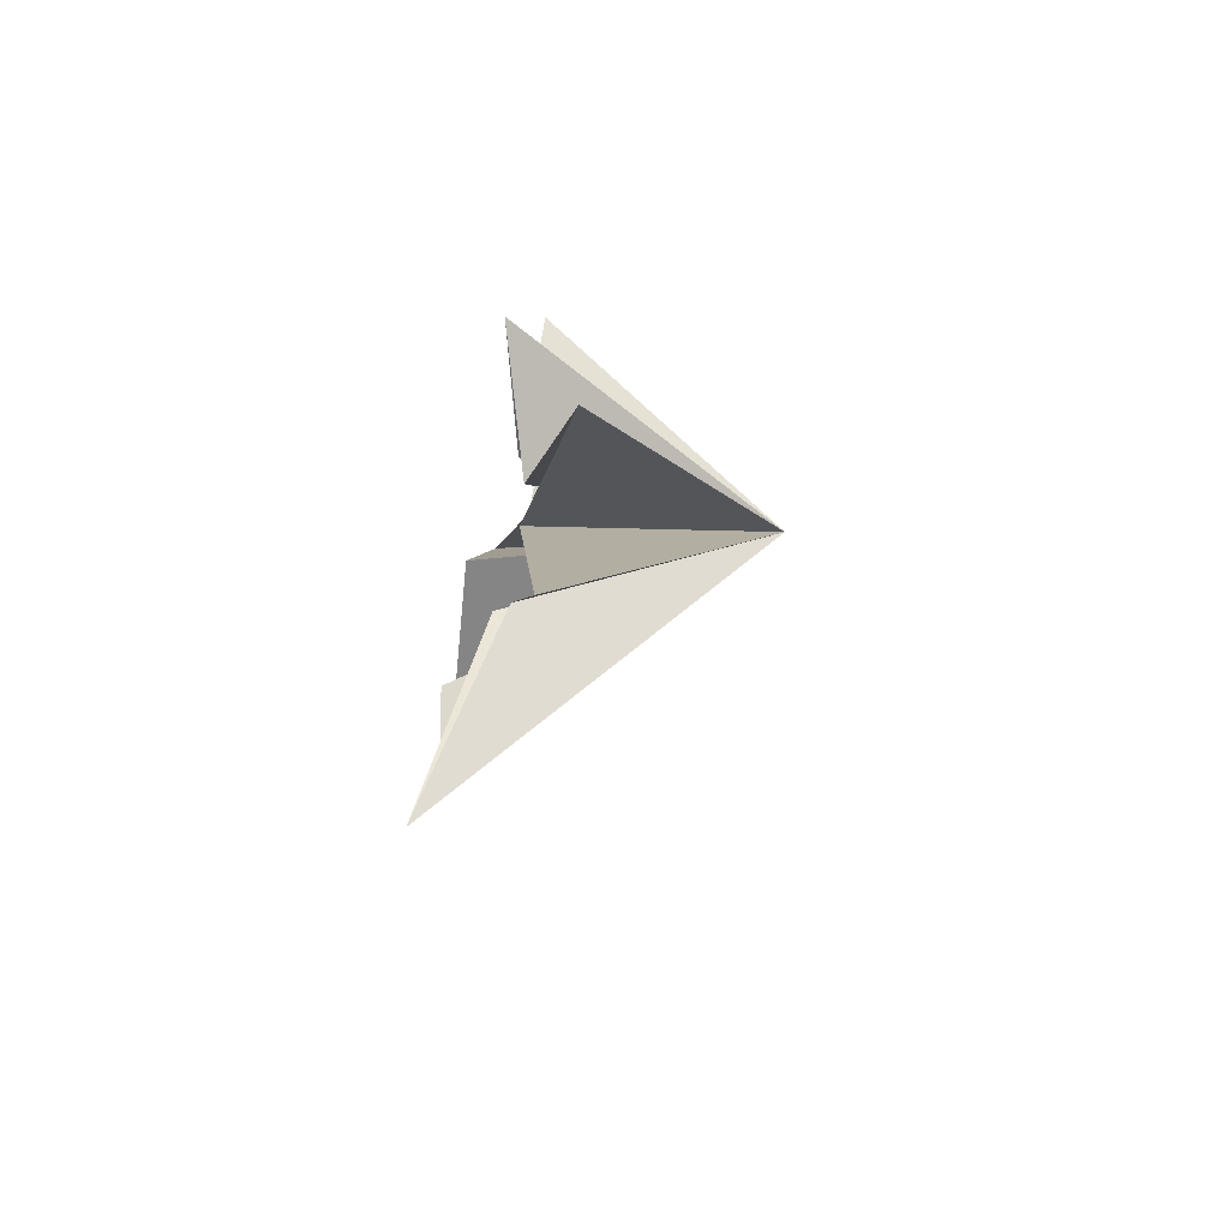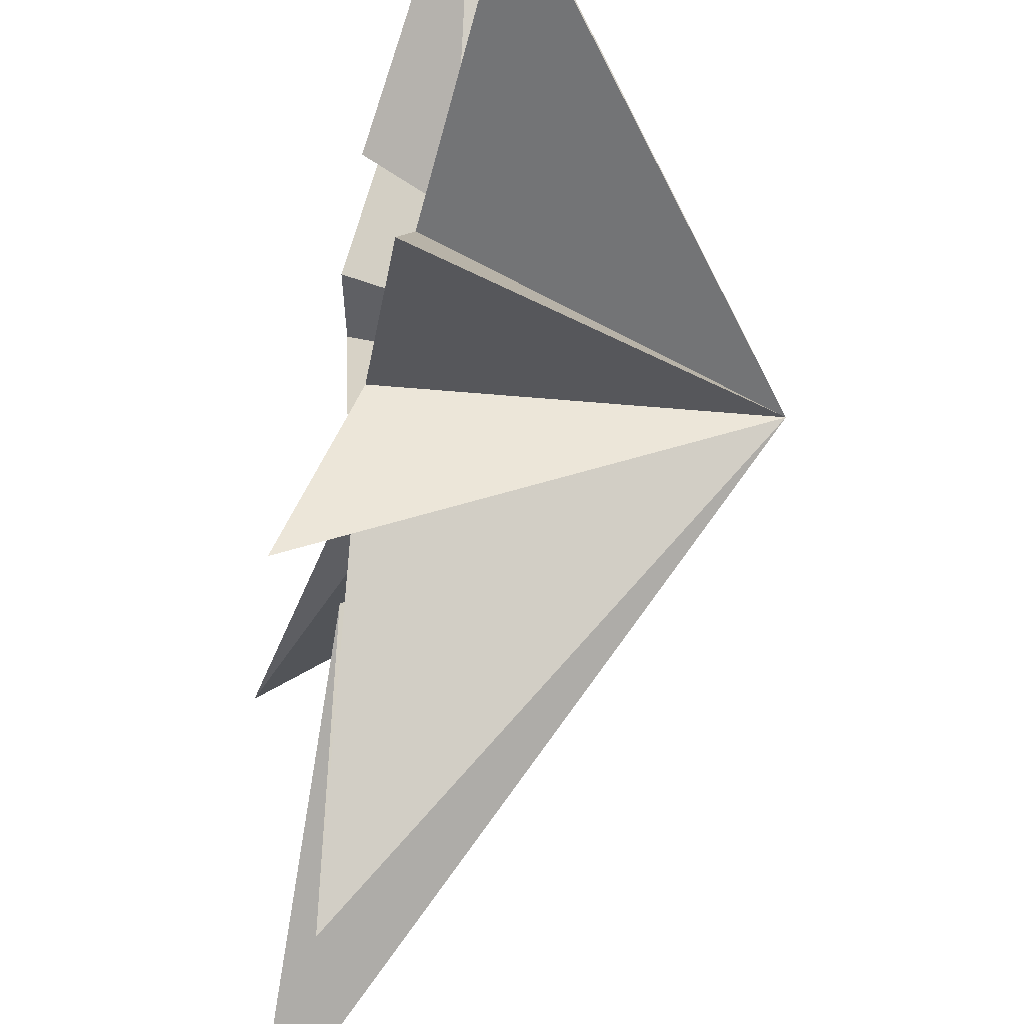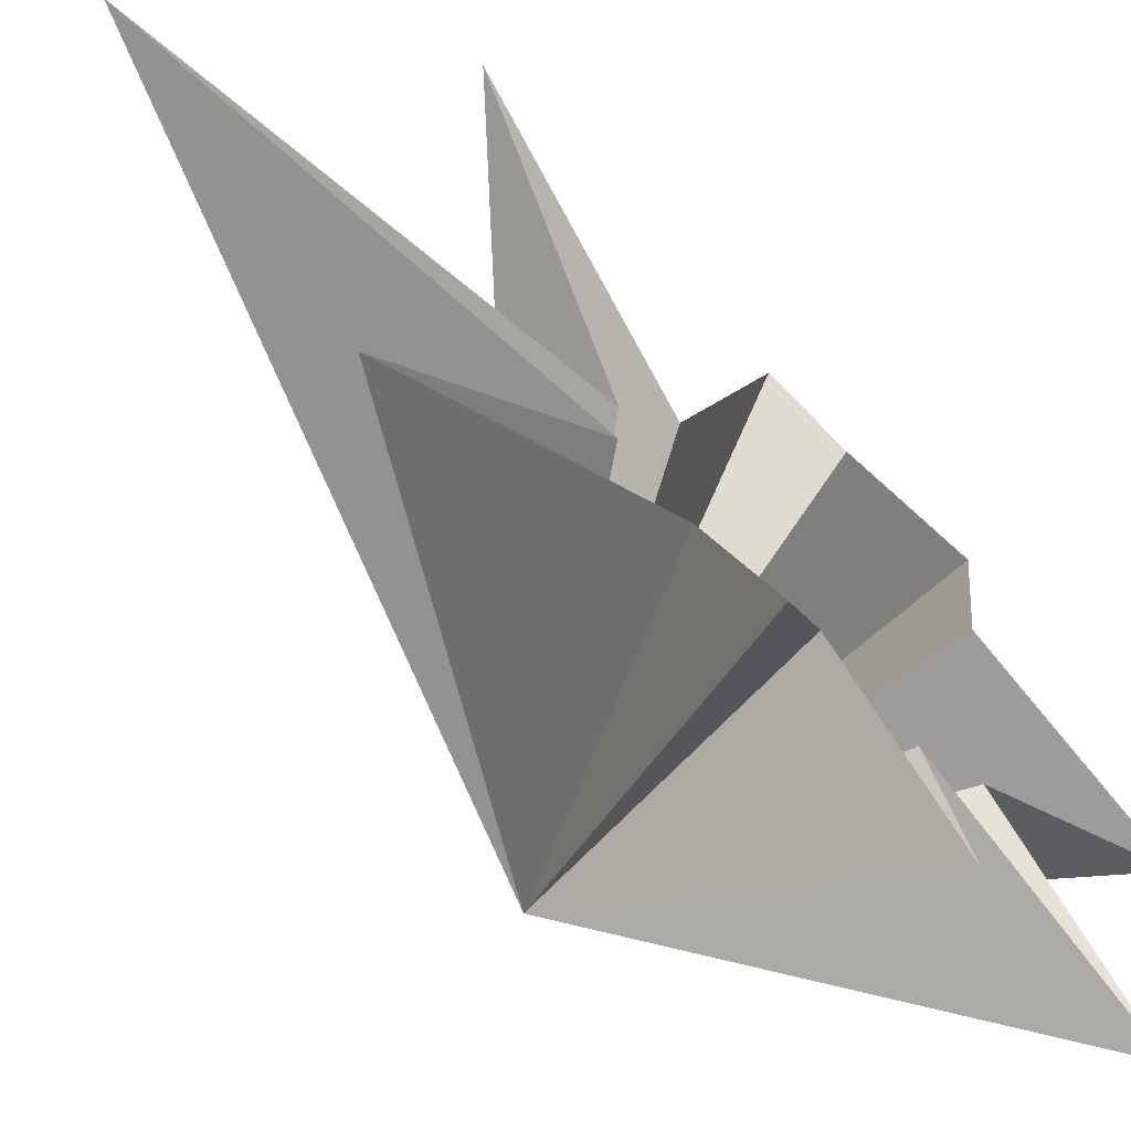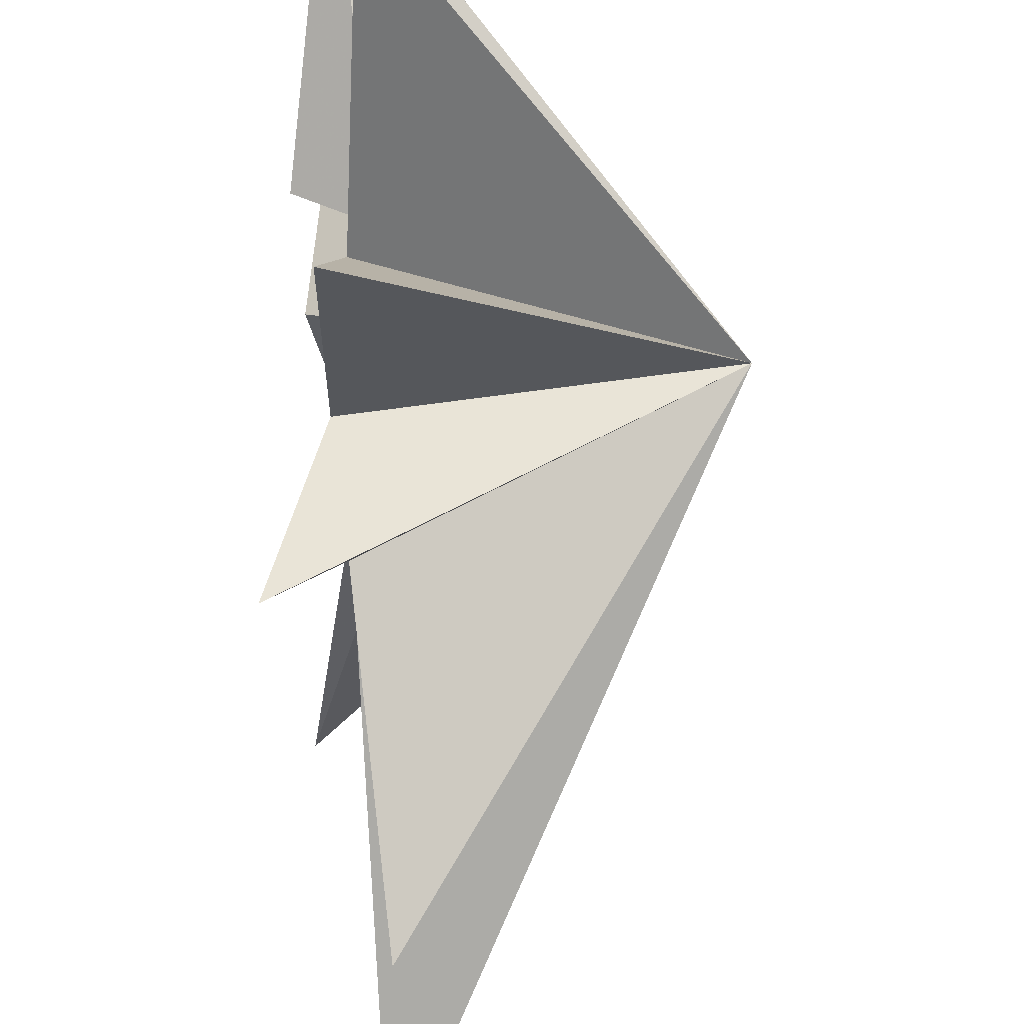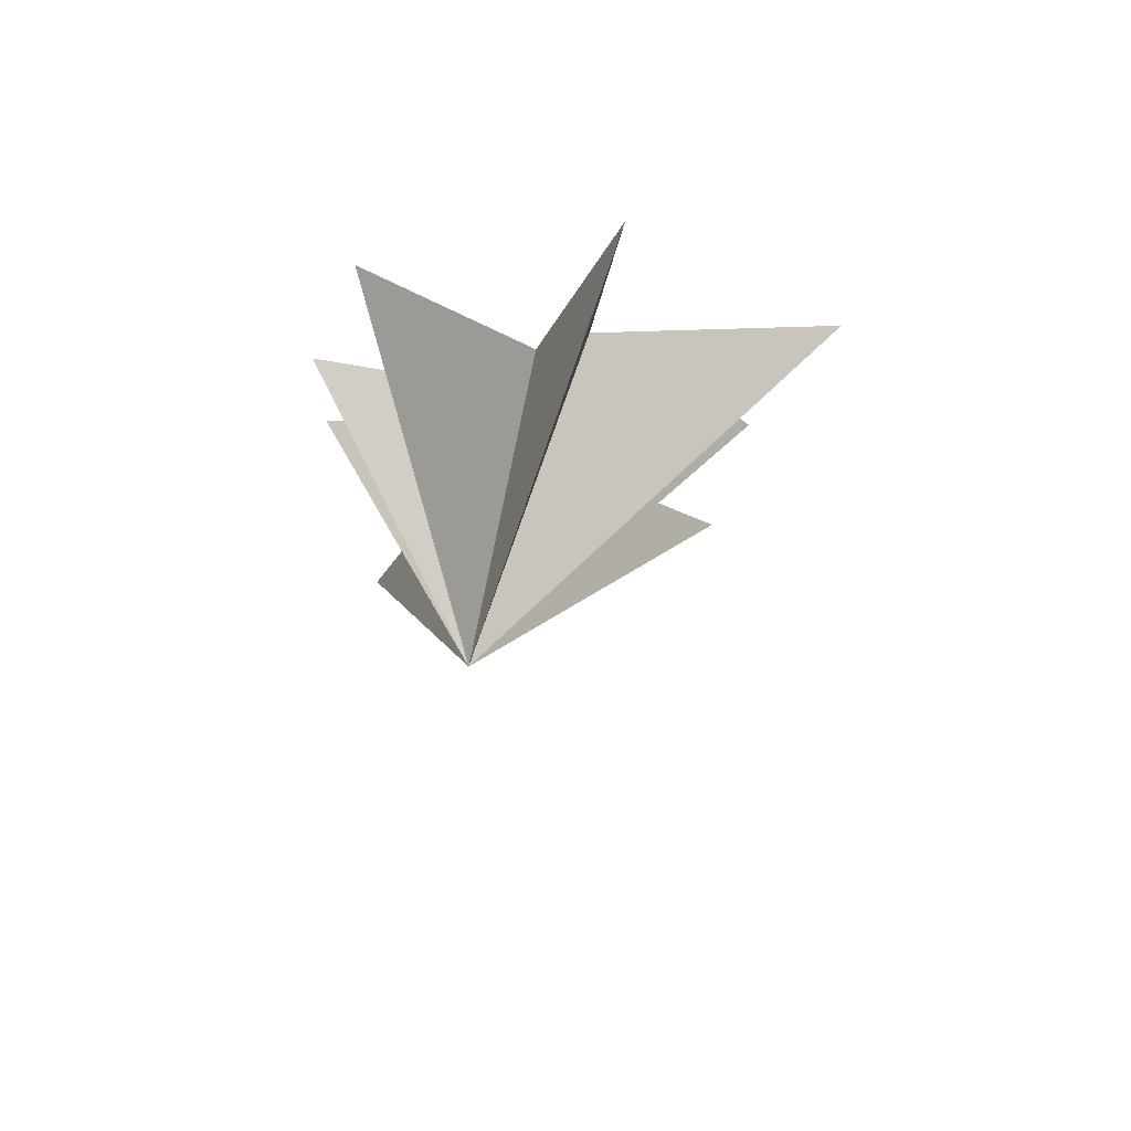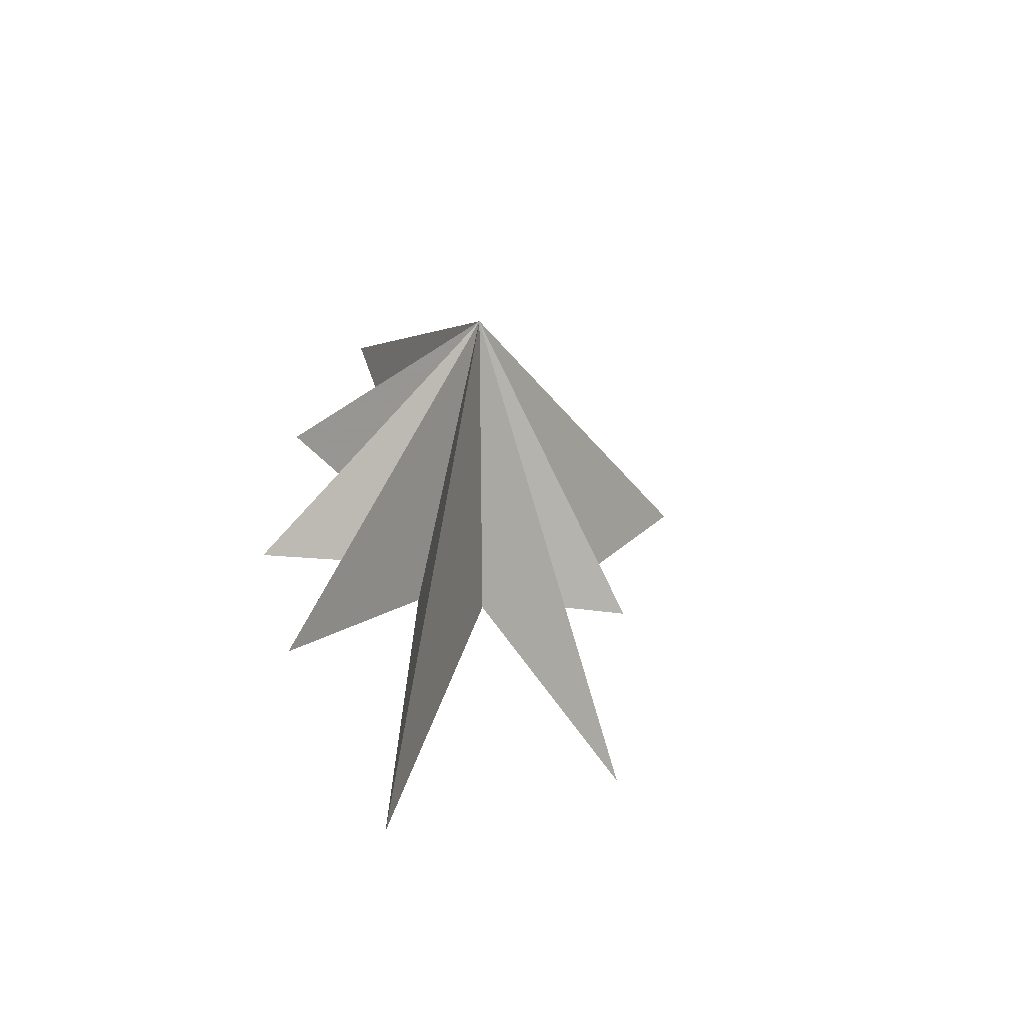
<metadata>
{"format":"obj","ext":"obj","renderer":"f3d","projection":"perspective","resolution":1024,"background":"white","views":[{"elev":-77.8,"azim":-11.5,"up":"+Z"},{"elev":-73.7,"azim":-12.8,"up":"+Y"},{"elev":-65.0,"azim":-137.1,"up":"+Y"},{"elev":-74.1,"azim":-0.7,"up":"+Y"},{"elev":68.2,"azim":90.8,"up":"+Z"},{"elev":-54.8,"azim":72.1,"up":"+Z"}]}
</metadata>
<code>
v 0.3432 0.1409 -4.646
v 0.733 -1.972 -13.48
v 0.2179 -1.475 -4.836
v 0.8674 -4.556 -8.737
v 0.1344 -2.104 -3.484
v -0.9113 -5.34 -3.118
v -0.1105 -2.288 -1.292
v -0.1622 -5.095 1.436
v 0.1162 -2.086 0.9763
v 0.326 -3.733 6.154
v 0.3071 -0.4019 2.847
v -0.3506 1.293 6.718
v -0.8706 0.6803 1.383
v -0.3953 5.788 2.71
v -0.8184 3.072 -0.9758
v 0.006066 0.573 -3.771
v -0.7499 3.911 -8.568
v -0.5228 4.322 -2.24
v 5.898 -1.73 -0.5683
f 19 10 9
f 11 10 19
f 19 12 11
f 19 9 8
f 19 8 7
f 6 19 7
f 5 19 6
f 19 14 13
f 14 19 15
f 19 13 12
f 19 5 4
f 19 4 3
f 19 3 2
f 19 2 1
f 19 1 17
f 19 17 16
f 19 16 18
f 19 18 15

</code>
